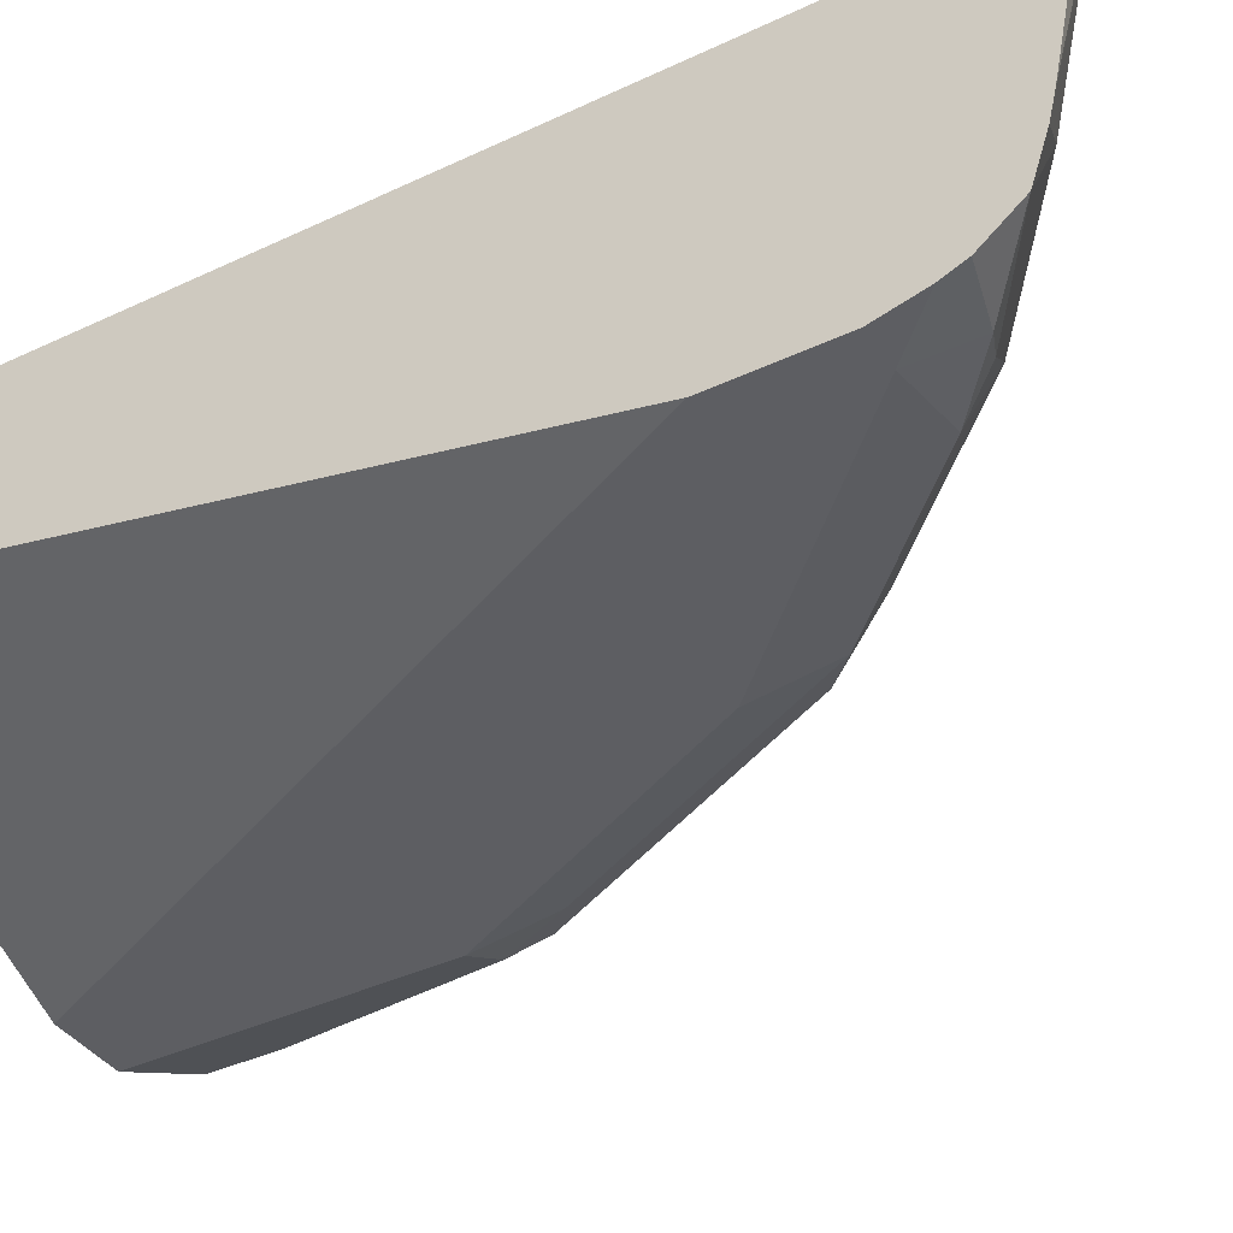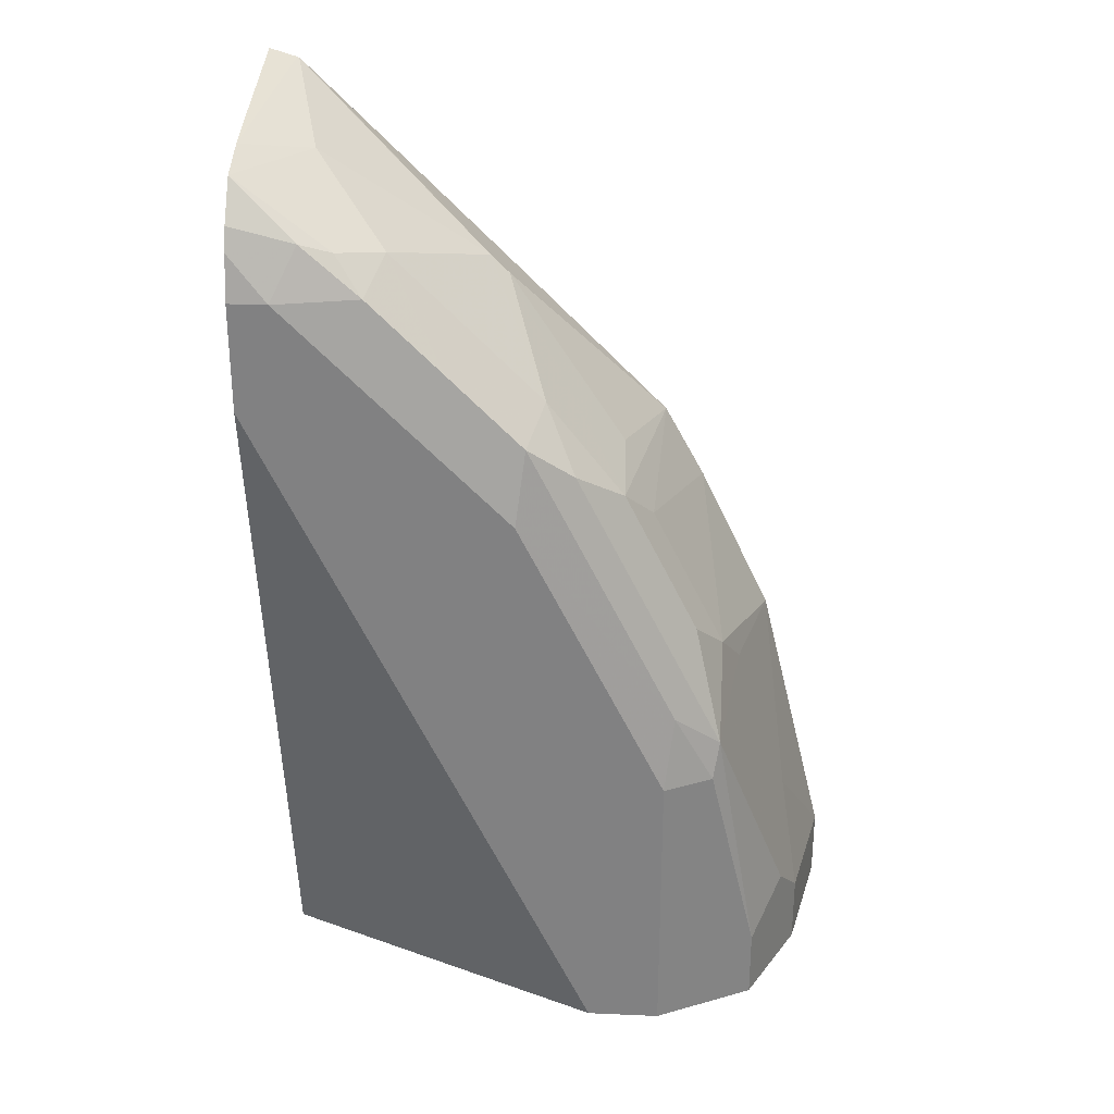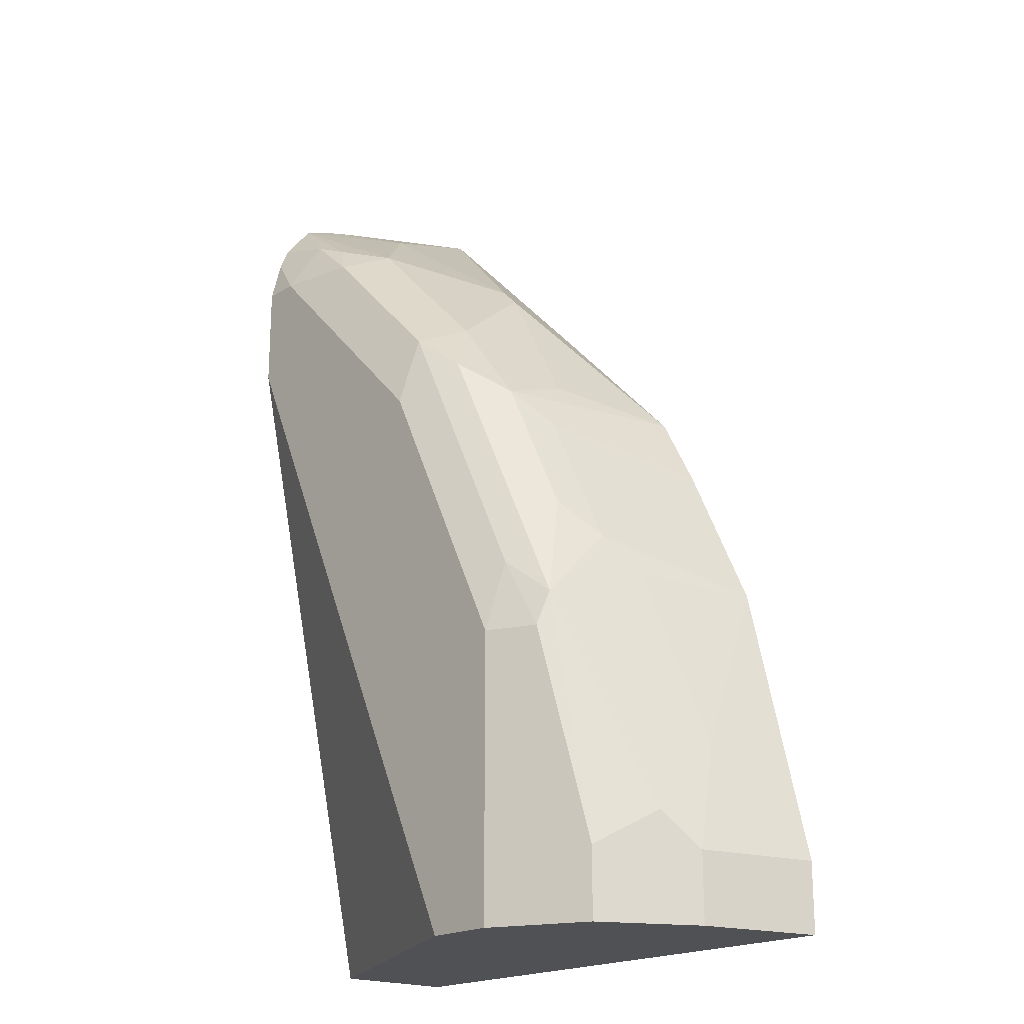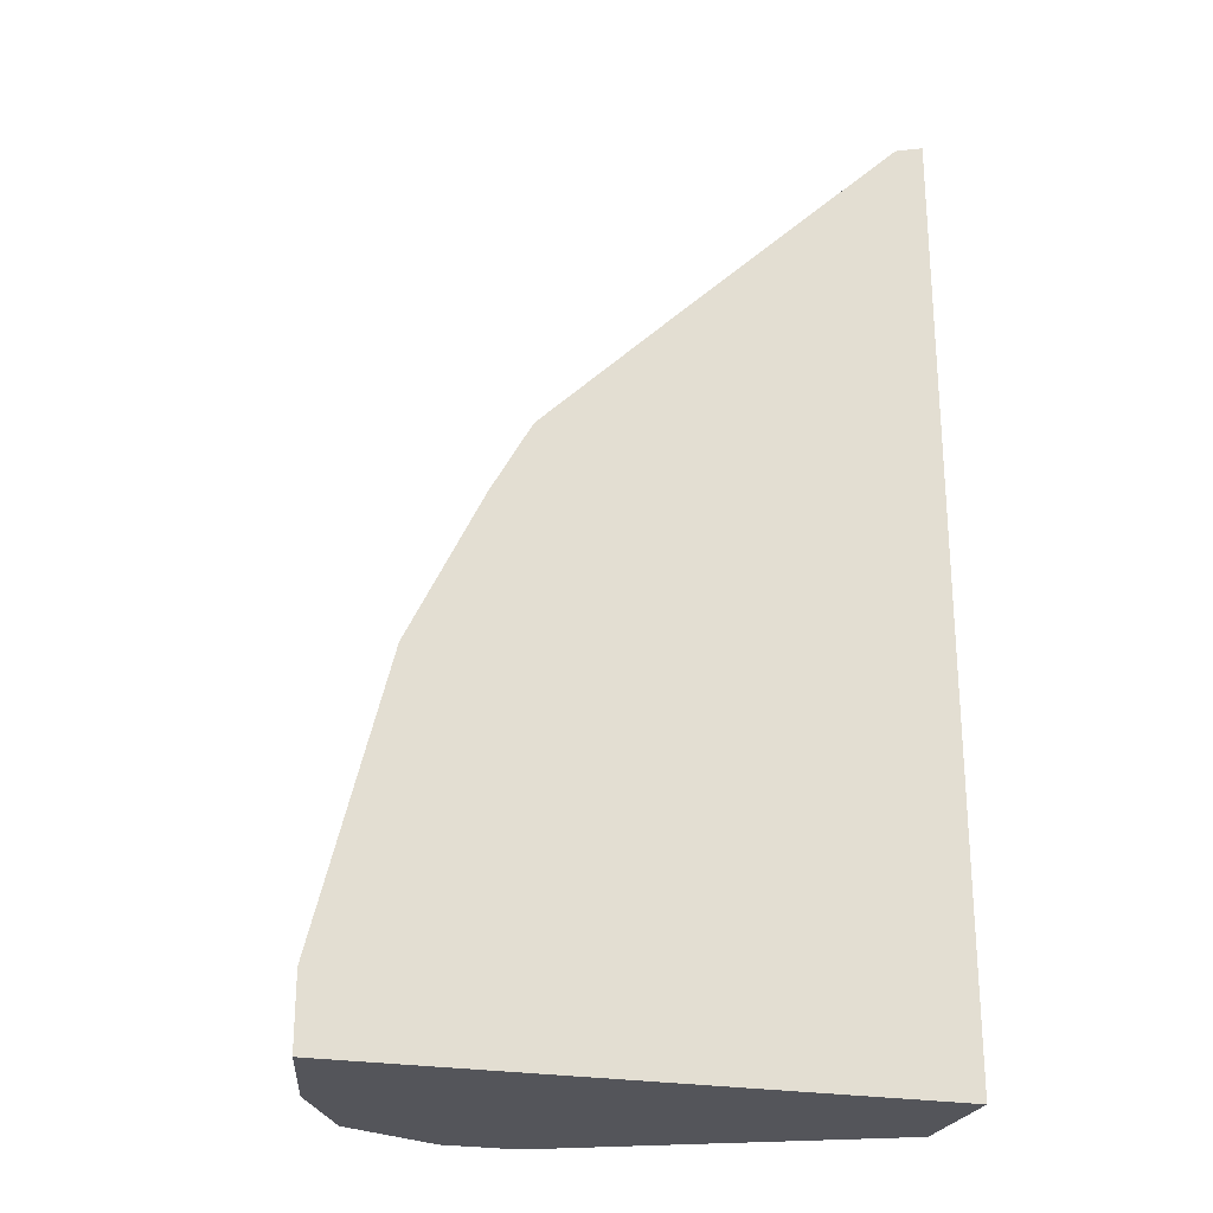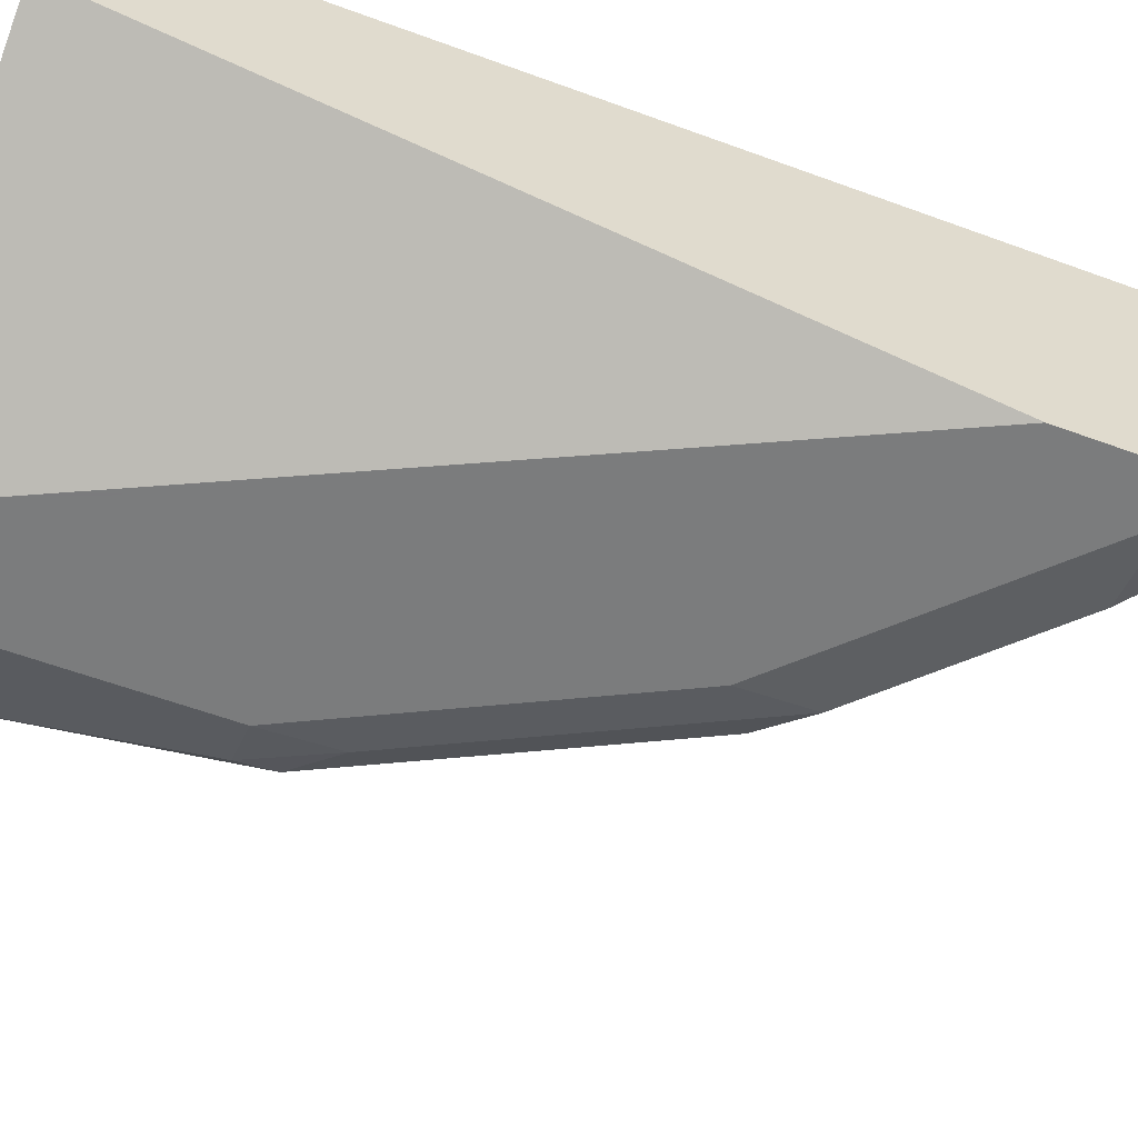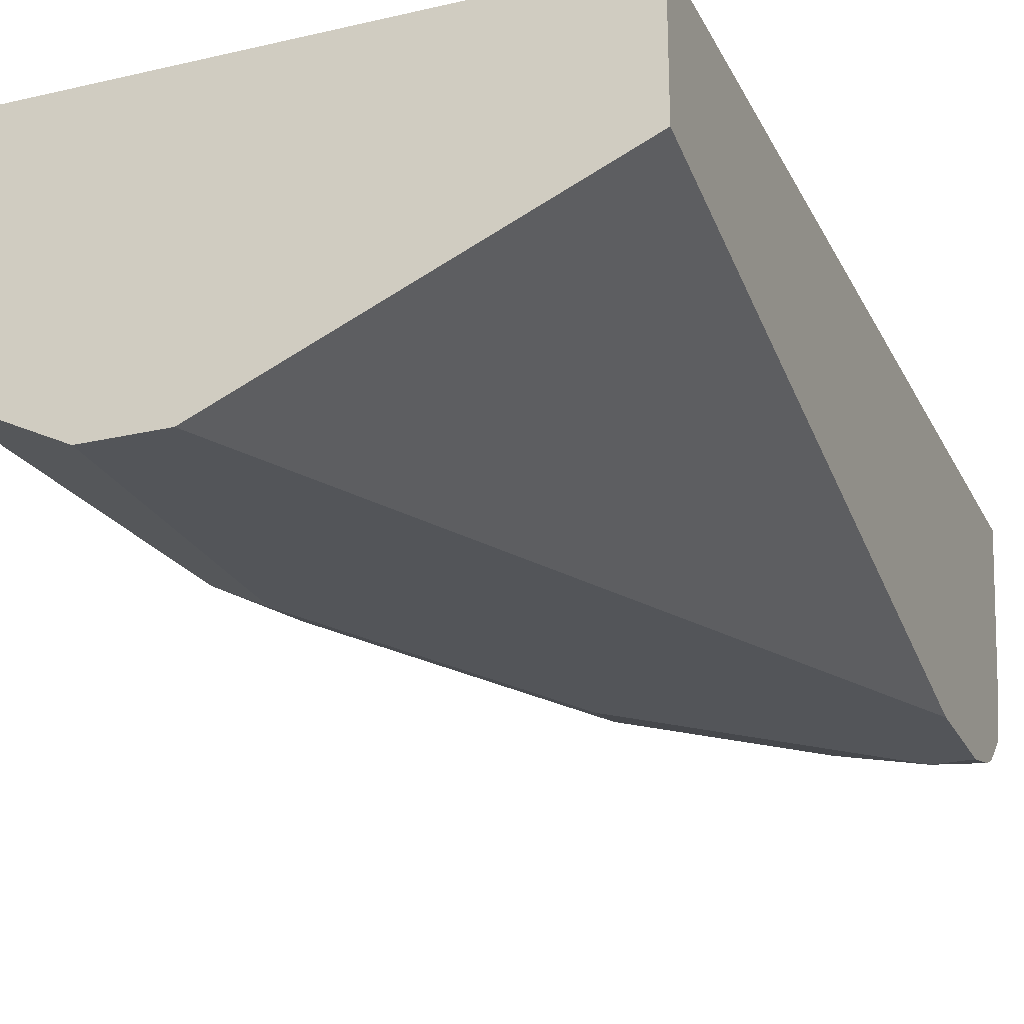
<metadata>
{"format":"obj","ext":"obj","renderer":"f3d","projection":"perspective","resolution":1024,"background":"white","views":[{"elev":-39.0,"azim":-59.3,"up":"+Y"},{"elev":29.1,"azim":3.8,"up":"+Z"},{"elev":-19.7,"azim":48.9,"up":"+Z"},{"elev":-25.0,"azim":164.3,"up":"+Z"},{"elev":-58.6,"azim":-110.8,"up":"+Y"},{"elev":-24.3,"azim":-158.9,"up":"+Y"}]}
</metadata>
<code>
v 0.2904 -0.6716 0.5095
v 0.2904 -0.7523 0.4934
v 0.3047 -0.6716 0.5052
v 0.2904 -0.6716 0.0008816
v 0.2904 -0.7664 0.4901
v 0.3057 -0.6716 0.5047
v 0.5969 -0.6716 0.0008816
v 0.2904 -0.7384 0.0008816
v 0.2904 -0.7897 0.4823
v 0.3239 -0.7384 0.4793
v 0.3078 -0.6716 0.5028
v 0.4081 -0.719 0.4177
v 0.5969 -0.6716 0.03887
v 0.5829 -0.7384 0.0008816
v 0.4663 -0.8161 0.0008816
v 0.2904 -0.8161 0.3702
v 0.2904 -0.8055 0.4626
v 0.3239 -0.8032 0.4534
v 0.3401 -0.7967 0.4469
v 0.3627 -0.7772 0.4404
v 0.3441 -0.6716 0.4668
v 0.4405 -0.7772 0.3627
v 0.4178 -0.719 0.408
v 0.4225 -0.6716 0.3888
v 0.5598 -0.6716 0.1908
v 0.5732 -0.719 0.09717
v 0.5829 -0.7384 0.03887
v 0.5826 -0.739 0.0008816
v 0.5052 -0.8161 0.0008816
v 0.2904 -0.8161 0.4274
v 0.2904 -0.8103 0.4509
v 0.3109 -0.8161 0.4274
v 0.3546 -0.8064 0.4274
v 0.3935 -0.8064 0.3886
v 0.4324 -0.8064 0.3497
v 0.4566 -0.7967 0.3303
v 0.4809 -0.7772 0.3109
v 0.4793 -0.7384 0.3238
v 0.4995 -0.6716 0.3114
v 0.521 -0.6716 0.272
v 0.5343 -0.7578 0.2138
v 0.5441 -0.7384 0.1943
v 0.5732 -0.7578 0.05833
v 0.57 -0.7643 0.0008816
v 0.57 -0.7643 0.03887
v 0.5305 -0.8034 0.0008816
v 0.5052 -0.8161 0.1555
v 0.3498 -0.8161 0.3886
v 0.4275 -0.8161 0.3109
v 0.4955 -0.7967 0.2526
v 0.5101 -0.8064 0.1943
v 0.5198 -0.7772 0.2332
v 0.4955 -0.7578 0.2914
v 0.5343 -0.7967 0.1749
v 0.557 -0.7902 0.03887
v 0.557 -0.7902 0.0008816
v 0.5311 -0.8032 0.1555
v 0.5149 -0.7967 0.2138
f 26 42 43
f 26 43 27
f 27 43 28
f 28 43 45
f 29 46 47
f 30 32 31
f 32 48 34
f 25 42 26
f 34 48 49
f 28 45 44
f 32 34 33
f 22 36 37
f 25 40 41
f 23 39 24
f 23 38 39
f 23 37 38
f 22 37 23
f 22 35 36
f 20 35 22
f 20 34 35
f 20 33 34
f 19 33 20
f 34 49 35
f 18 33 19
f 25 41 42
f 35 50 36
f 43 54 55
f 35 51 50
f 18 32 33
f 52 58 54
f 51 54 58
f 51 57 54
f 50 51 58
f 50 58 52
f 47 51 49
f 47 57 51
f 47 55 57
f 46 55 47
f 46 56 55
f 44 55 56
f 44 45 55
f 43 55 45
f 42 54 43
f 41 54 42
f 41 52 54
f 41 53 52
f 40 53 41
f 39 53 40
f 37 52 53
f 37 39 38
f 37 53 39
f 36 52 37
f 54 57 55
f 35 49 51
f 18 31 32
f 36 50 52
f 15 30 16
f 4 44 56
f 4 28 44
f 4 7 14
f 3 5 6
f 2 5 3
f 1 5 2
f 1 9 5
f 1 17 9
f 1 31 17
f 1 30 31
f 1 16 30
f 1 8 16
f 1 4 8
f 1 7 4
f 1 13 7
f 1 25 13
f 1 40 25
f 1 39 40
f 1 24 39
f 1 21 24
f 1 11 21
f 1 6 11
f 1 3 6
f 1 2 3
f 17 31 18
f 4 56 46
f 4 46 29
f 4 14 28
f 4 15 8
f 15 32 30
f 15 48 32
f 15 49 48
f 15 47 49
f 15 29 47
f 14 27 28
f 13 26 27
f 13 25 26
f 4 29 15
f 12 23 24
f 12 22 23
f 12 20 22
f 11 12 21
f 12 24 21
f 9 20 10
f 5 9 10
f 10 20 12
f 6 10 12
f 6 12 11
f 7 13 27
f 5 10 6
f 8 15 16
f 9 17 18
f 9 18 19
f 9 19 20
f 7 27 14

</code>
